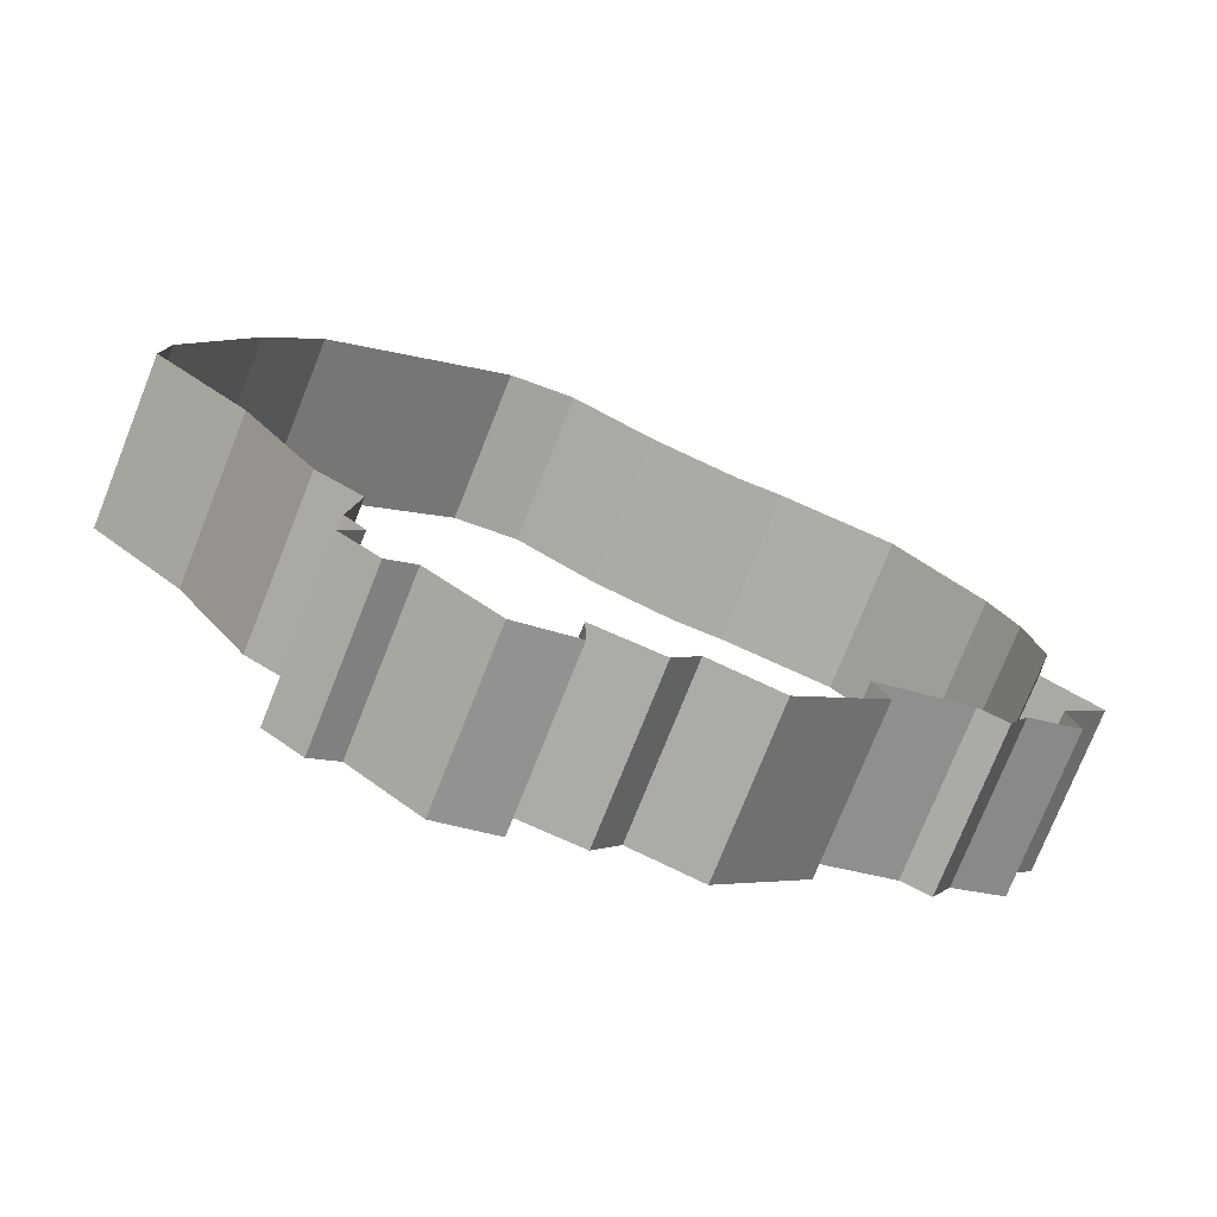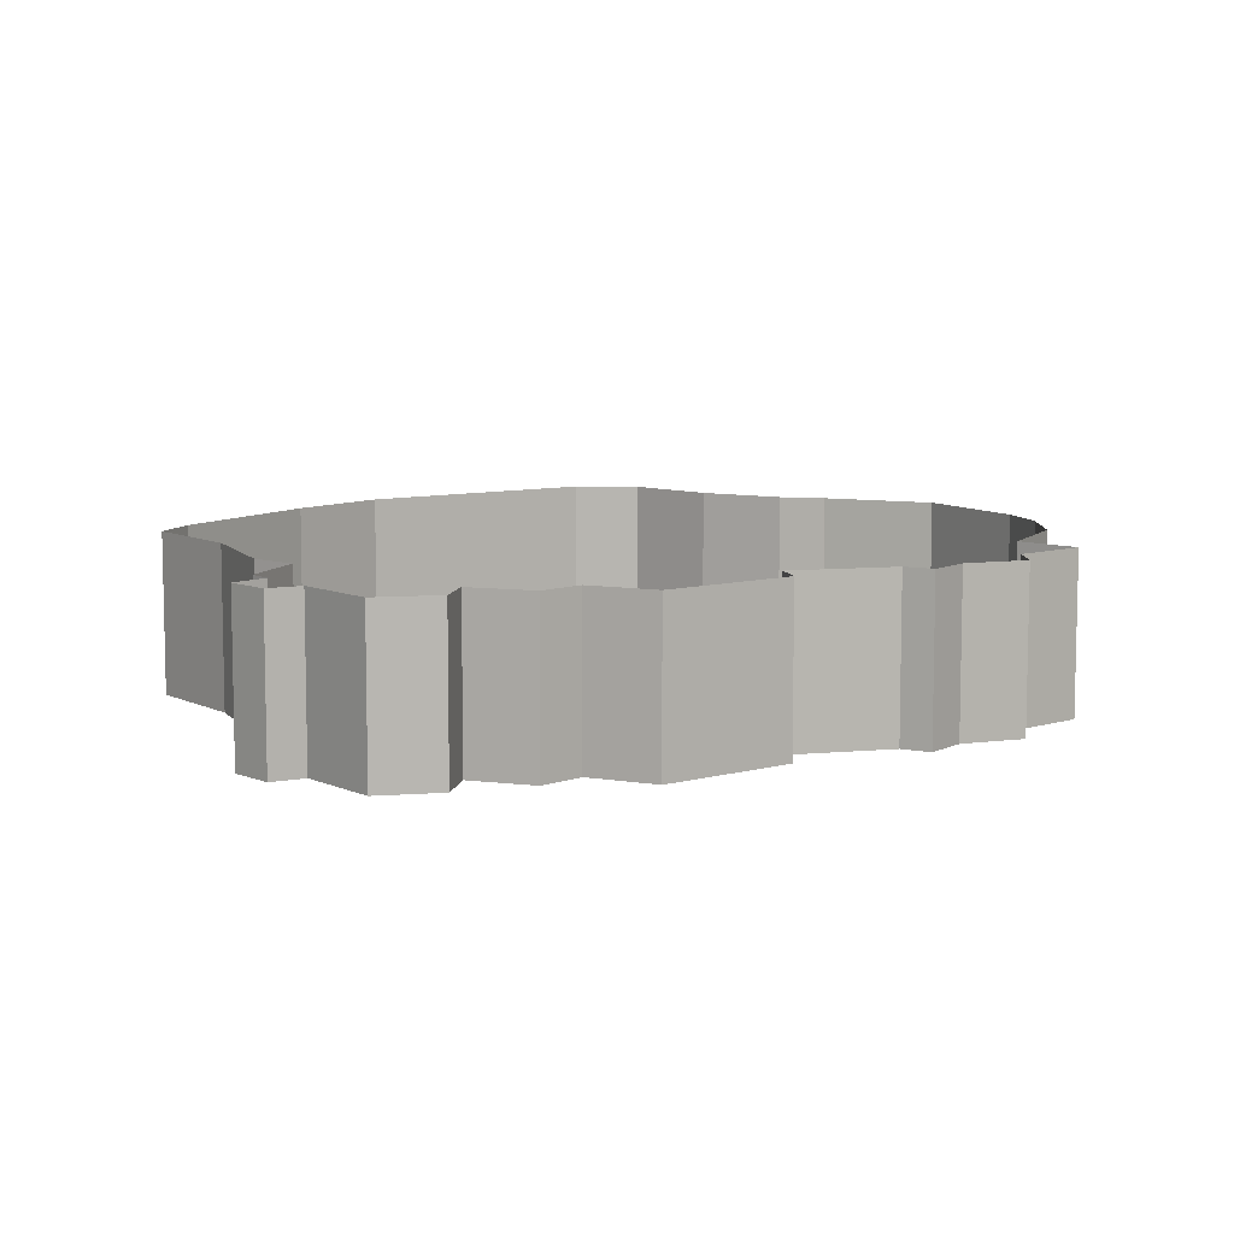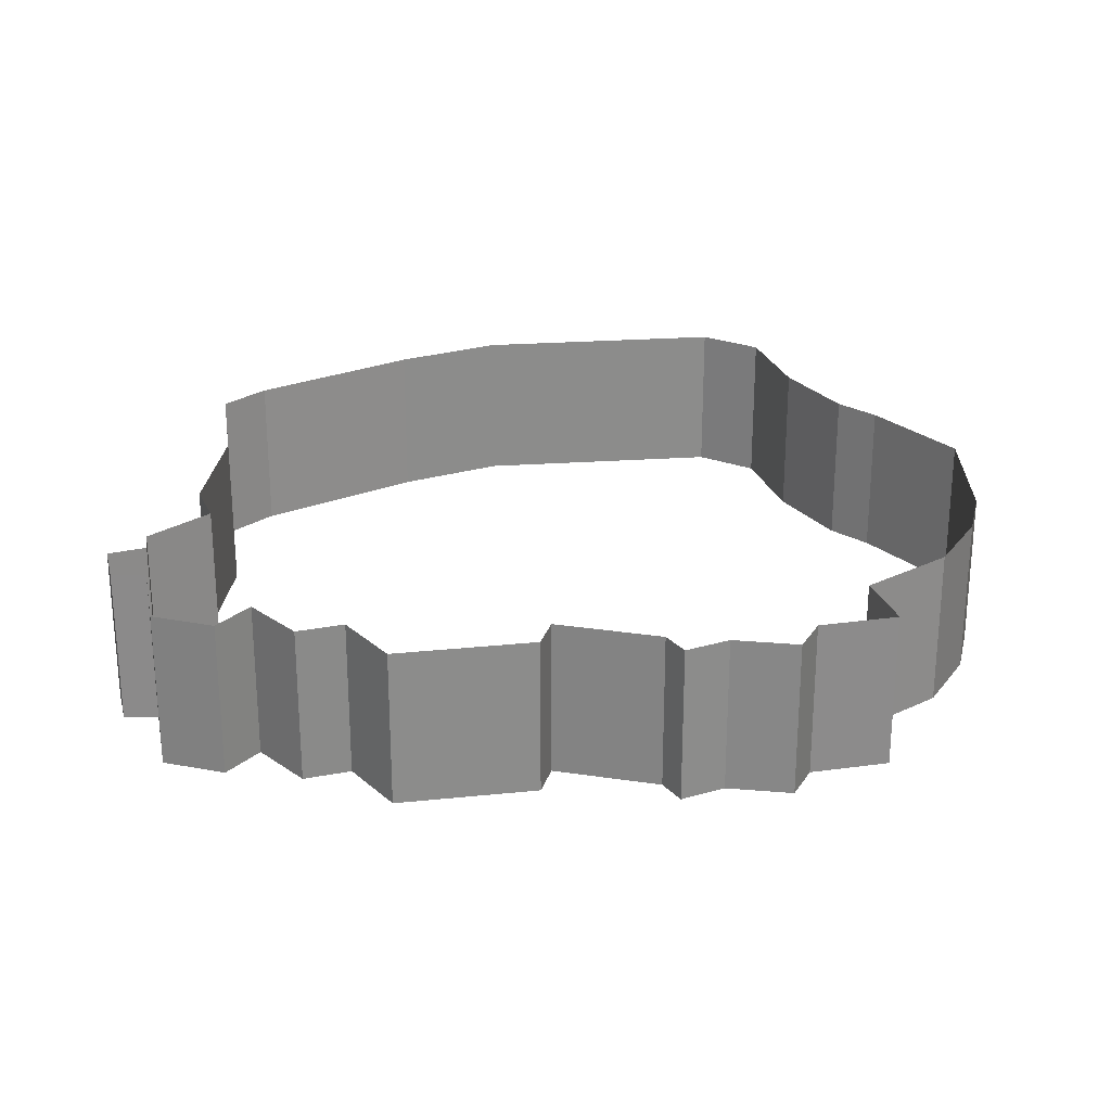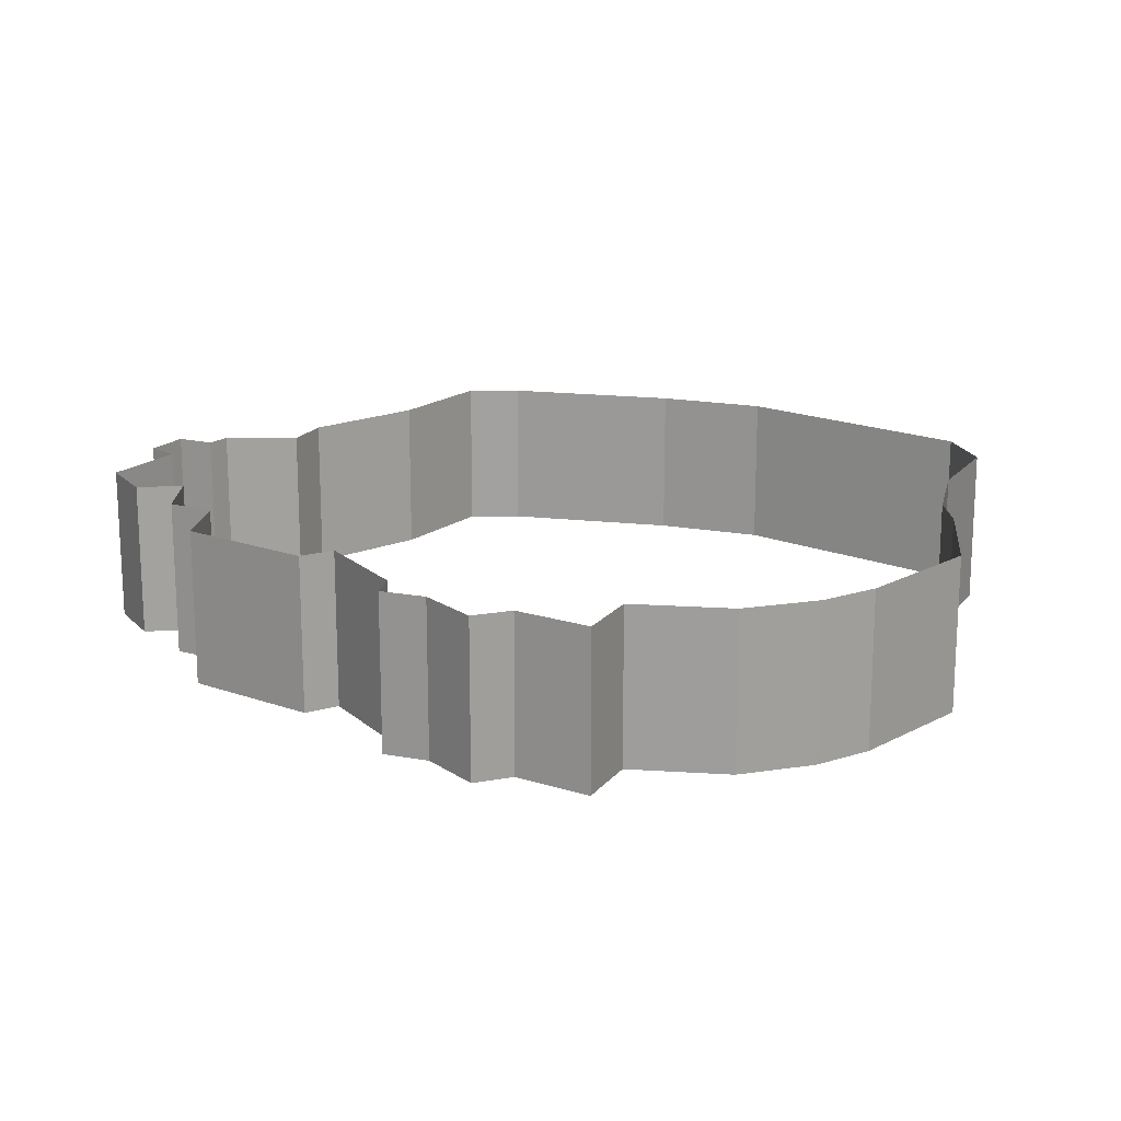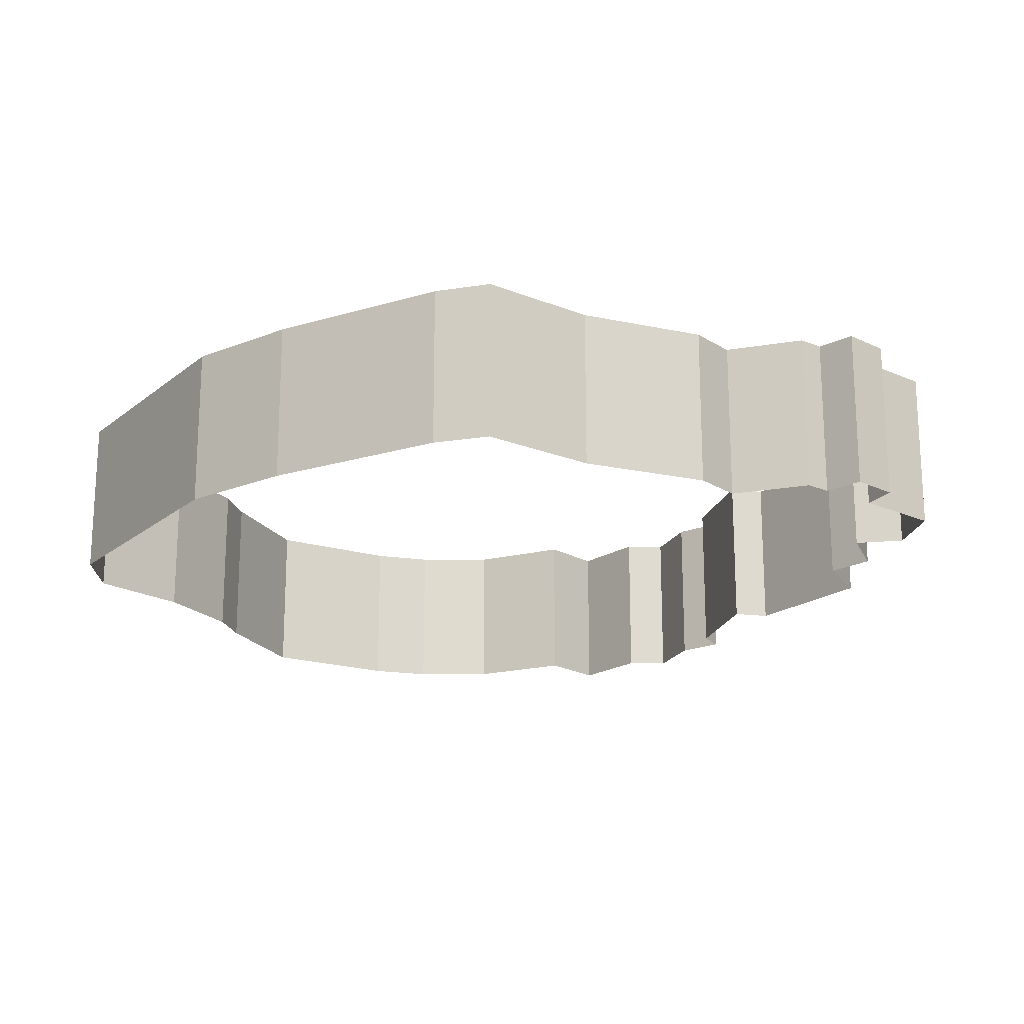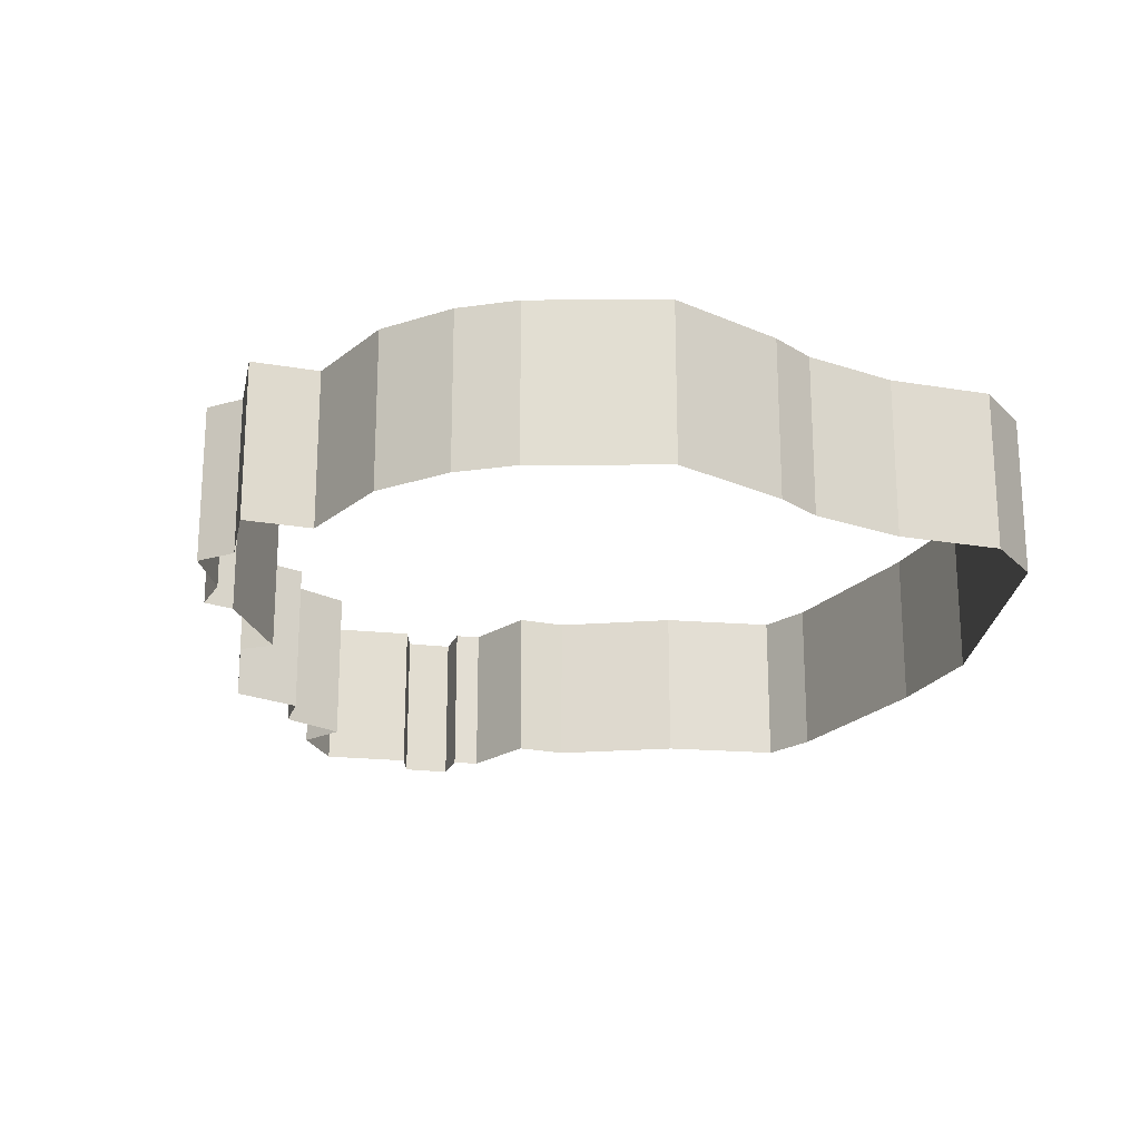
<metadata>
{"format":"obj","ext":"obj","renderer":"f3d","projection":"perspective","resolution":1024,"background":"white","views":[{"elev":-75.3,"azim":158.3,"up":"+Z"},{"elev":8.4,"azim":-168.7,"up":"+Y"},{"elev":26.3,"azim":-140.6,"up":"+Y"},{"elev":17.9,"azim":-96.2,"up":"+Y"},{"elev":-19.6,"azim":101.0,"up":"+Y"},{"elev":-22.1,"azim":-49.5,"up":"+Y"}]}
</metadata>
<code>
o island4_collider2
g PolyShape
v 8.716 0 -19.78
v 10.81 0 -16.57
v 8.716 4.794 -19.78
v 10.81 4.794 -16.57
v 7.396 0 -20.53
v 7.396 4.794 -20.53
v -5.739 0 -20.48
v -2.952 0 -23.66
v -5.739 4.794 -20.48
v -2.952 4.794 -23.66
v -5.302 -9.537e-07 -19.47
v -5.302 4.794 -19.47
v -0.8667 0 -23.14
v -0.8667 4.794 -23.14
v -0.06803 0 -24.35
v -0.06803 4.794 -24.35
v 1.94 0 -24.07
v 1.94 4.794 -24.07
v 1.9 0 -25.53
v 3.707 0 -26.28
v 1.9 4.794 -25.53
v 3.707 4.794 -26.28
v 5.76 0 -24.6
v 5.76 4.794 -24.6
v 7.104 0 -23.39
v 7.687 0 -22.88
v 7.104 4.794 -23.39
v 7.687 4.794 -22.88
v 6.577 0 -25.26
v 7.71 0 -24.4
v 6.577 4.794 -25.26
v 7.71 4.794 -24.4
v -11.6 -9.537e-07 -8.829
v -10.88 -9.537e-07 -11.83
v -11.6 4.794 -8.829
v -10.88 4.794 -11.83
v -11.16 -9.537e-07 -6.468
v -11.16 4.794 -6.468
v -10.34 -9.537e-07 -4.811
v -10.34 4.794 -4.811
v -7.724 -9.537e-07 -1.7
v -7.724 4.794 -1.7
v -4.193 -9.537e-07 -0.9587
v -4.193 4.794 -0.9587
v -2.71 -9.537e-07 -0.9087
v -2.71 4.794 -0.9087
v -12.6 -9.537e-07 -12.92
v -11.11 -9.537e-07 -14.81
v -12.6 4.794 -12.92
v -11.11 4.794 -14.81
v -11.4 -9.537e-07 -16.03
v -9.717 -9.537e-07 -17.07
v -11.4 4.794 -16.03
v -9.717 4.794 -17.07
v -9.104 -9.537e-07 -18.34
v -9.104 4.794 -18.34
v -8.228 -9.537e-07 -18.05
v -8.228 4.794 -18.05
v 4.579 0 1.336
v 2.527 0 1.661
v 4.579 4.794 1.336
v 2.527 4.794 1.661
v -0.03441 0 0.003129
v -0.03441 4.794 0.003129
v 10.04 0 -4.217
v 10.04 4.794 -4.217
v 11.54 0 -7.303
v 11.54 4.794 -7.303
v 13.29 0 -12.5
v 13.29 4.794 -12.5
v 13.46 0 -14.19
v 13.46 4.794 -14.19
f 3 4 2 1
f 6 3 1 5
f 9 10 8 7
f 12 9 7 11
f 10 14 13 8
f 14 16 15 13
f 16 18 17 15
f 21 22 20 19
f 18 21 19 17
f 22 24 23 20
f 27 28 26 25
f 28 6 5 26
f 31 32 30 29
f 32 27 25 30
f 24 31 29 23
f 35 36 34 33
f 38 35 33 37
f 40 38 37 39
f 42 40 39 41
f 44 42 41 43
f 46 44 43 45
f 49 50 48 47
f 36 49 47 34
f 53 54 52 51
f 50 53 51 48
f 54 56 55 52
f 56 58 57 55
f 58 12 11 57
f 61 62 60 59
f 62 64 63 60
f 66 61 59 65
f 64 46 45 63
f 68 66 65 67
f 70 68 67 69
f 4 72 71 2
f 72 70 69 71

</code>
